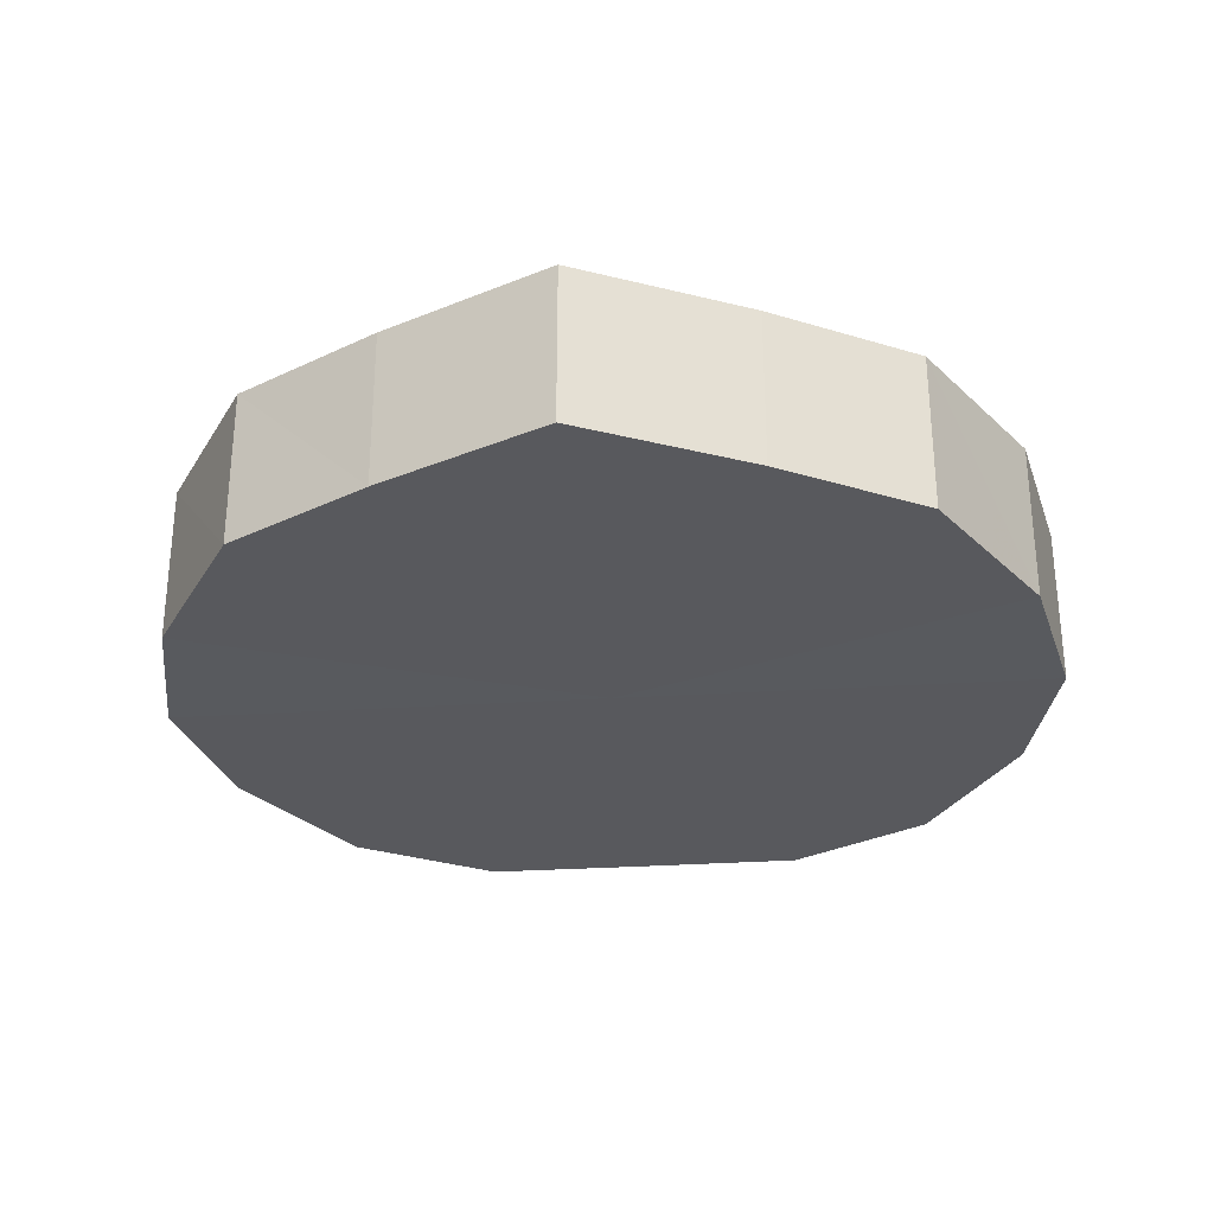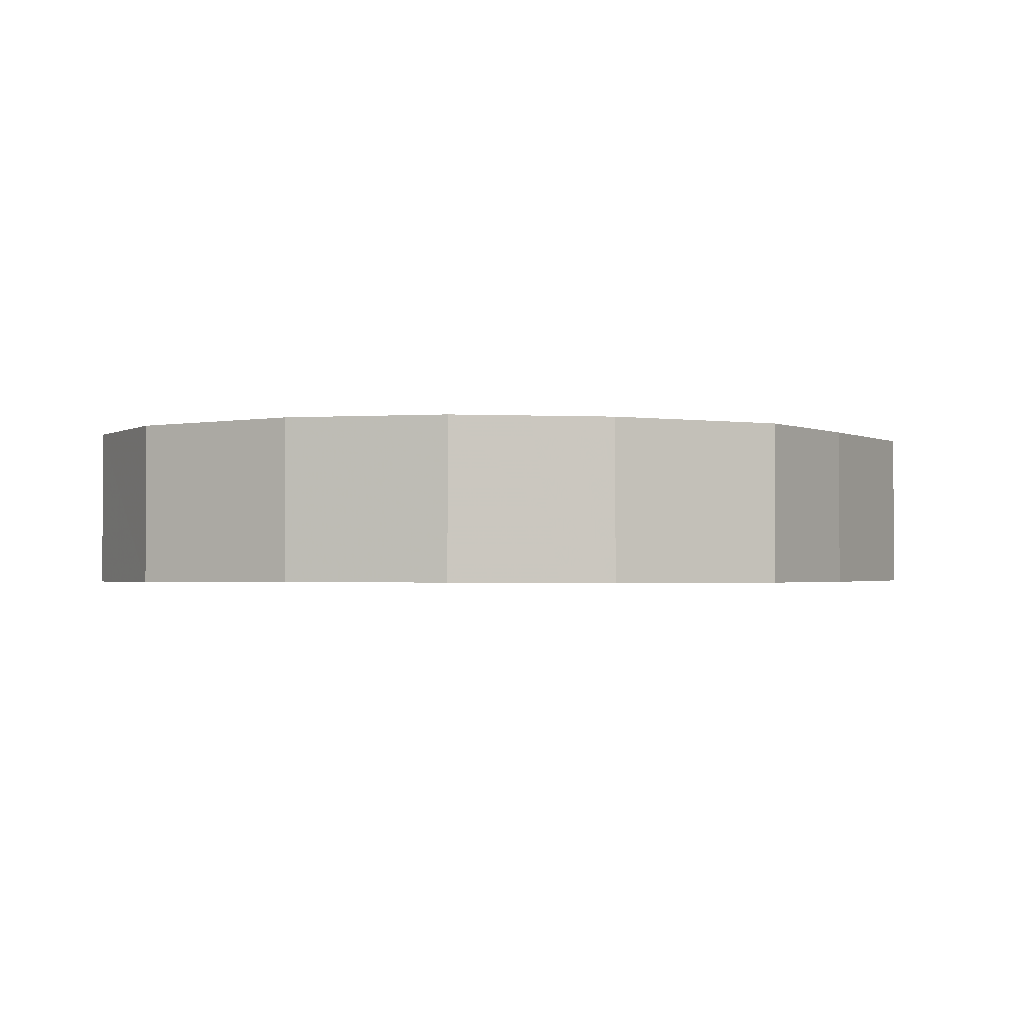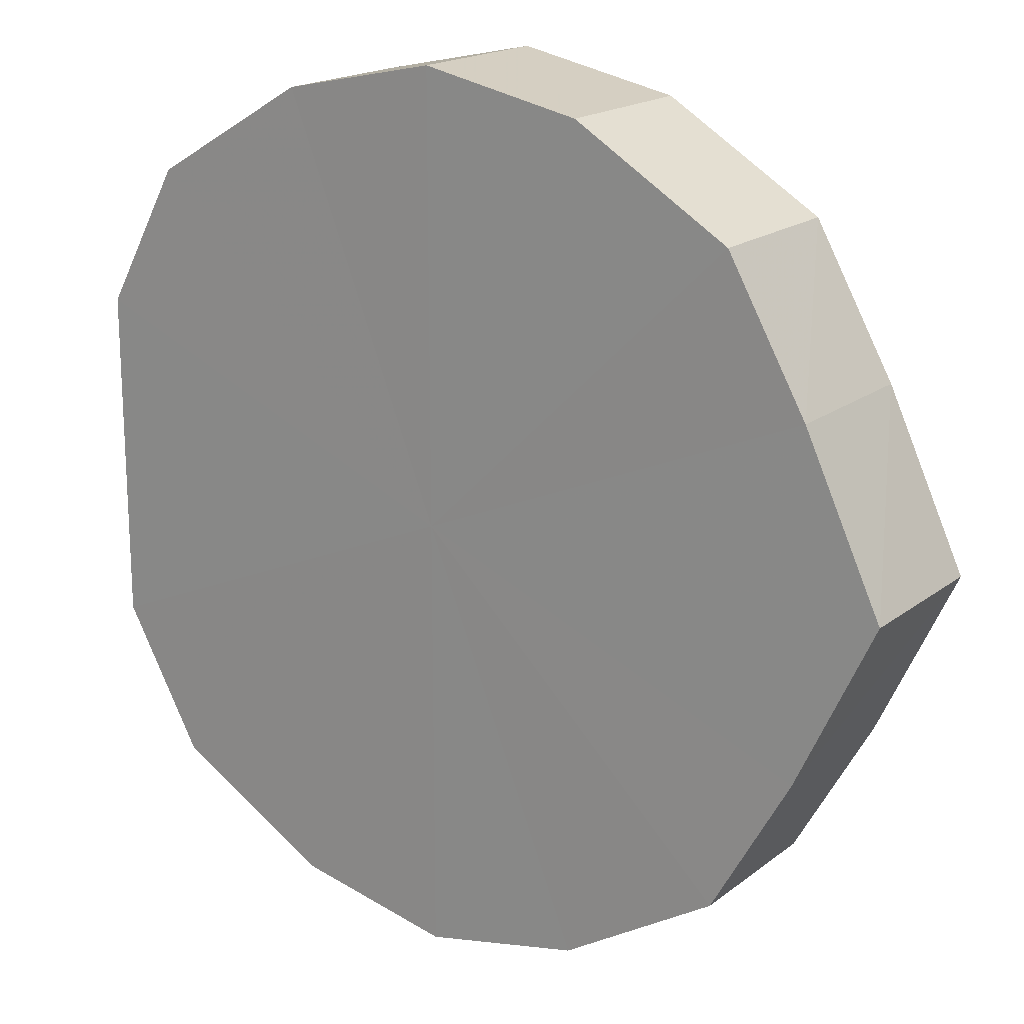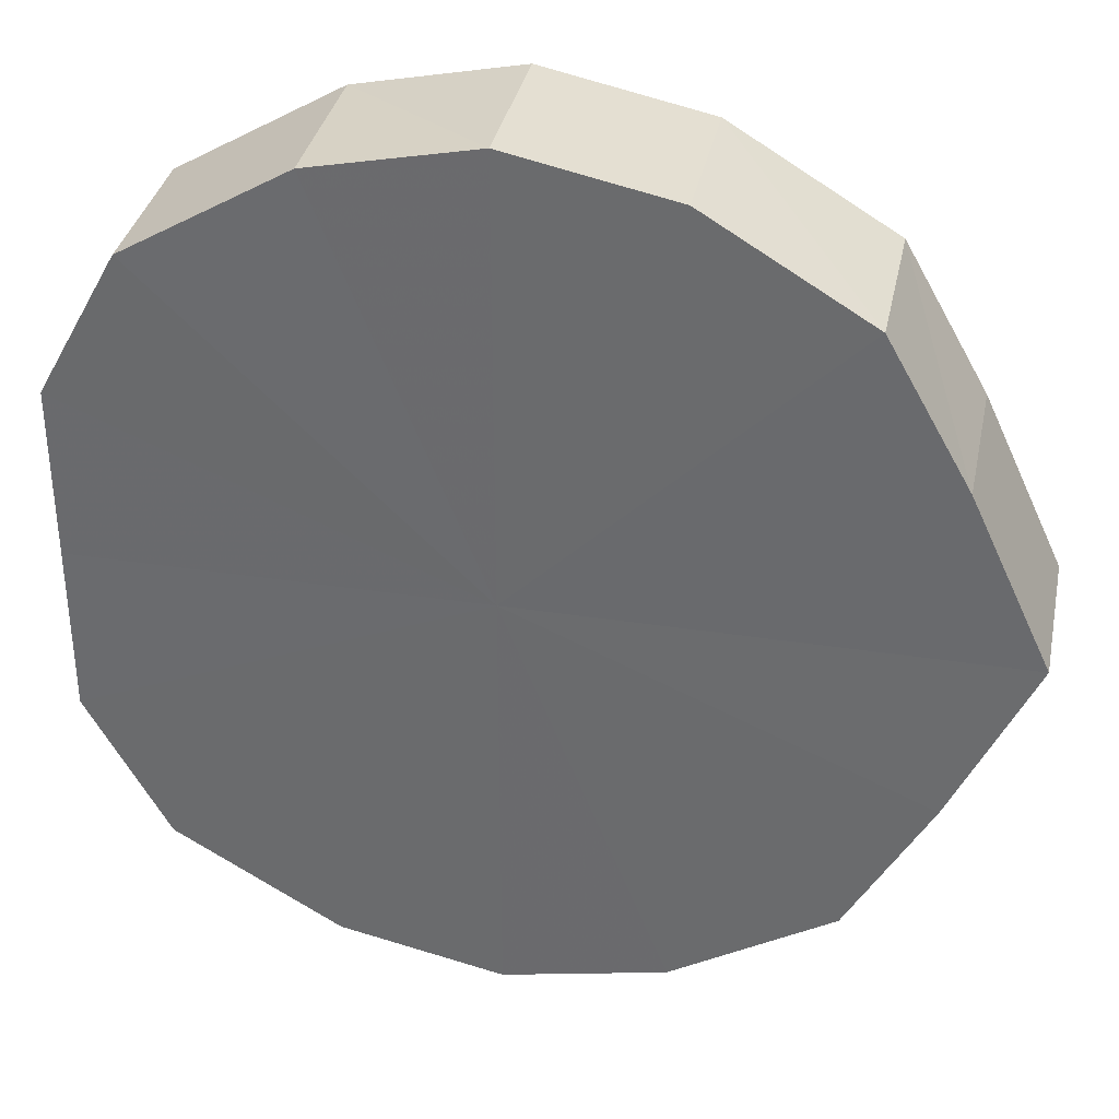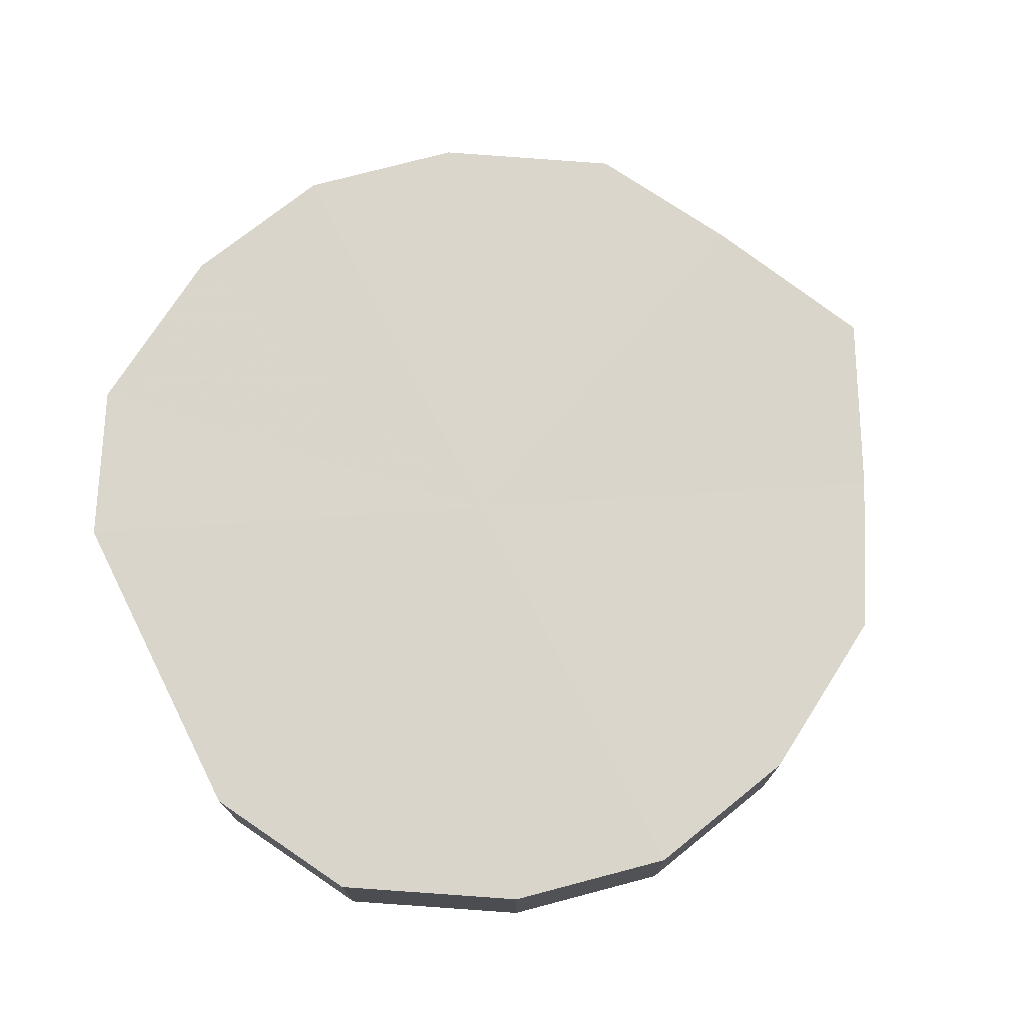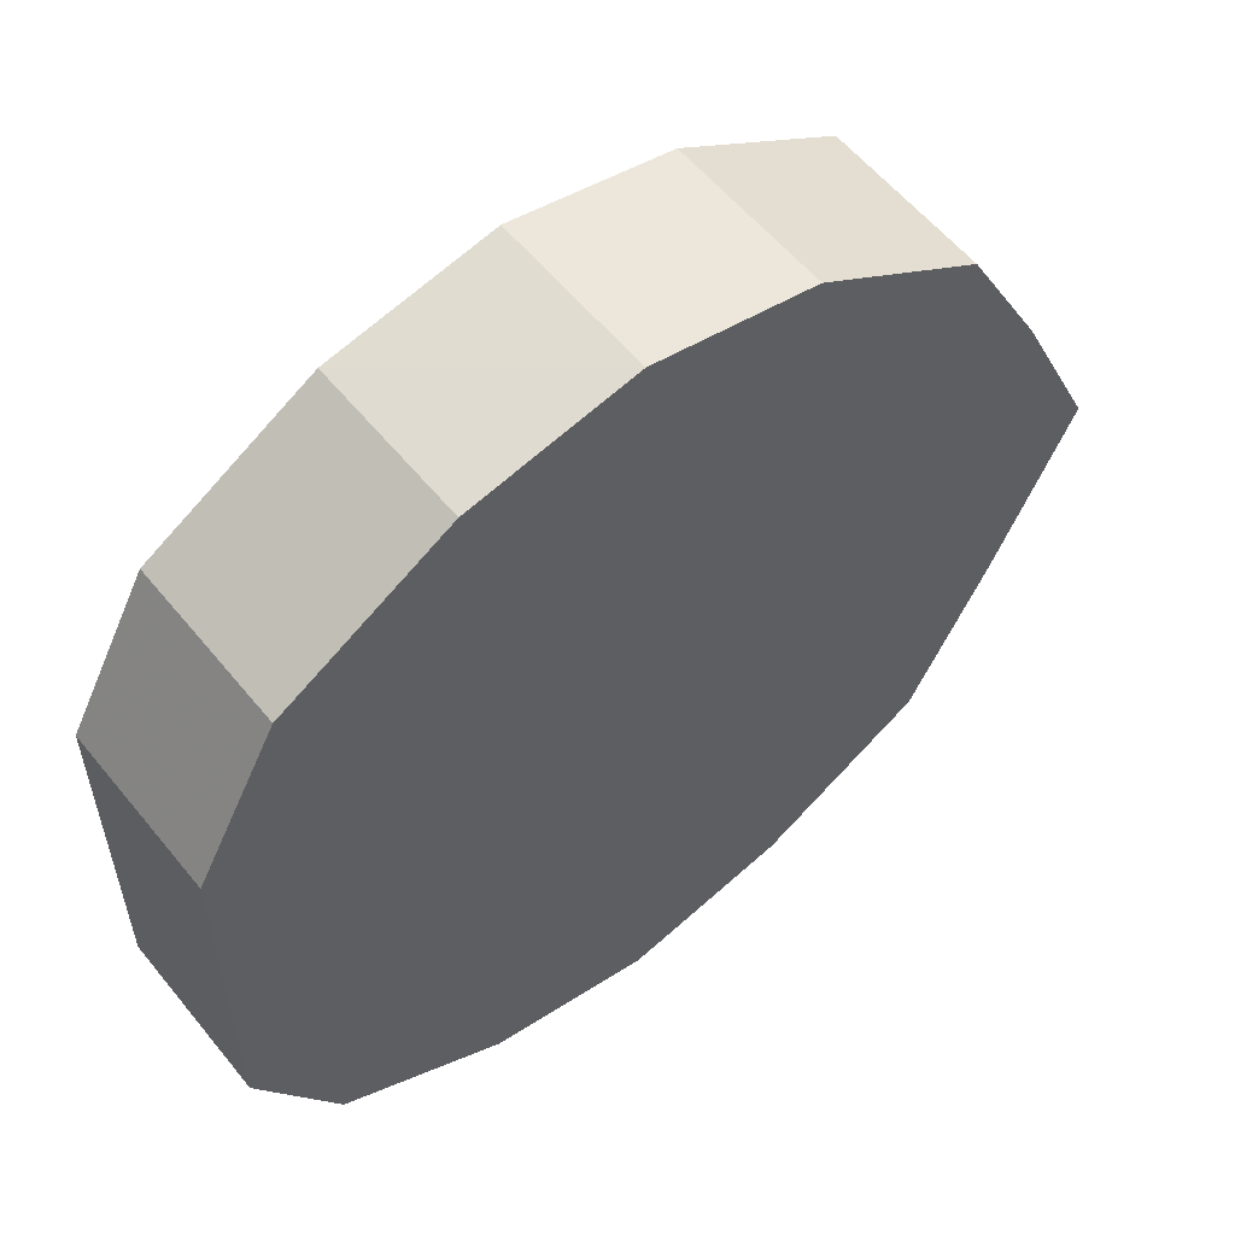
<metadata>
{"format":"obj","ext":"obj","renderer":"f3d","projection":"perspective","resolution":1024,"background":"white","views":[{"elev":-30.1,"azim":-84.6,"up":"+Y"},{"elev":-1.6,"azim":-177.1,"up":"+Y"},{"elev":18.3,"azim":-145.1,"up":"+Z"},{"elev":34.9,"azim":-168.4,"up":"+Z"},{"elev":74.0,"azim":153.3,"up":"+Y"},{"elev":56.8,"azim":141.2,"up":"+Z"}]}
</metadata>
<code>
o 103
v 2215 1861 9.15
v 2215 1861 9.171
v 2215 1861 9.15
v 2215 1861 9.189
v 2215 1861 9.171
v 2215 1861 9.129
v 2215 1861 9.129
v 2215 1861 9.201
v 2215 1861 9.189
v 2215 1861 9.111
v 2215 1861 9.111
v 2215 1861 9.205
v 2215 1861 9.201
v 2215 1861 9.099
v 2215 1861 9.099
v 2215 1861 9.201
v 2215 1861 9.205
v 2215 1861 9.095
v 2215 1861 9.095
v 2215 1861 9.189
v 2215 1861 9.201
v 2215 1861 9.099
v 2215 1861 9.099
v 2215 1861 9.171
v 2215 1861 9.189
v 2215 1861 9.111
v 2215 1861 9.111
v 2215 1861 9.15
v 2215 1861 9.171
v 2215 1861 9.129
v 2215 1861 9.129
v 2215 1861 9.15
v 2215 1861 9.15
v 2215 1861 9.171
v 2215 1861 9.171
v 2215 1861 9.189
v 2215 1861 9.189
v 2215 1861 9.129
v 2215 1861 9.15
v 2215 1861 9.111
v 2215 1861 9.129
v 2215 1861 9.201
v 2215 1861 9.201
v 2215 1861 9.099
v 2215 1861 9.111
v 2215 1861 9.095
v 2215 1861 9.099
v 2215 1861 9.205
v 2215 1861 9.205
v 2215 1861 9.099
v 2215 1861 9.095
v 2215 1861 9.111
v 2215 1861 9.099
v 2215 1861 9.201
v 2215 1861 9.201
v 2215 1861 9.129
v 2215 1861 9.111
v 2215 1861 9.15
v 2215 1861 9.129
v 2215 1861 9.189
v 2215 1861 9.189
v 2215 1861 9.171
v 2215 1861 9.15
v 2215 1861 9.171
v 2215 1861 9.15
v 2215 1861 9.171
v 2215 1861 9.15
v 2215 1861 9.189
v 2215 1861 9.129
v 2215 1861 9.201
v 2215 1861 9.111
v 2215 1861 9.205
v 2215 1861 9.099
v 2215 1861 9.201
v 2215 1861 9.095
v 2215 1861 9.189
v 2215 1861 9.099
v 2215 1861 9.171
v 2215 1861 9.111
v 2215 1861 9.15
v 2215 1861 9.129
v 2215 1861 9.15
v 2215 1861 9.15
v 2215 1861 9.171
v 2215 1861 9.129
v 2215 1861 9.189
v 2215 1861 9.111
v 2215 1861 9.201
v 2215 1861 9.099
v 2215 1861 9.205
v 2215 1861 9.095
v 2215 1861 9.201
v 2215 1861 9.099
v 2215 1861 9.189
v 2215 1861 9.111
v 2215 1861 9.171
v 2215 1861 9.129
v 2215 1861 9.15
f 1 2 3
f 2 4 5
f 6 1 7
f 4 8 9
f 10 6 11
f 8 12 13
f 14 10 15
f 12 16 17
f 18 14 19
f 16 20 21
f 22 18 23
f 20 24 25
f 26 22 27
f 24 28 29
f 30 26 31
f 28 30 32
f 33 34 35
f 35 36 37
f 38 39 33
f 40 41 38
f 37 42 43
f 44 45 40
f 46 47 44
f 43 48 49
f 50 51 46
f 52 53 50
f 49 54 55
f 56 57 52
f 58 59 56
f 55 60 61
f 62 63 58
f 61 64 62
f 65 66 67
f 65 68 66
f 65 67 69
f 65 70 68
f 65 69 71
f 65 72 70
f 65 71 73
f 65 74 72
f 65 73 75
f 65 76 74
f 65 75 77
f 65 78 76
f 65 77 79
f 65 80 78
f 65 79 81
f 65 81 80
f 82 83 84
f 82 85 83
f 82 84 86
f 82 87 85
f 82 86 88
f 82 89 87
f 82 88 90
f 82 91 89
f 82 90 92
f 82 93 91
f 82 92 94
f 82 95 93
f 82 94 96
f 82 97 95
f 82 96 98
f 82 98 97

</code>
